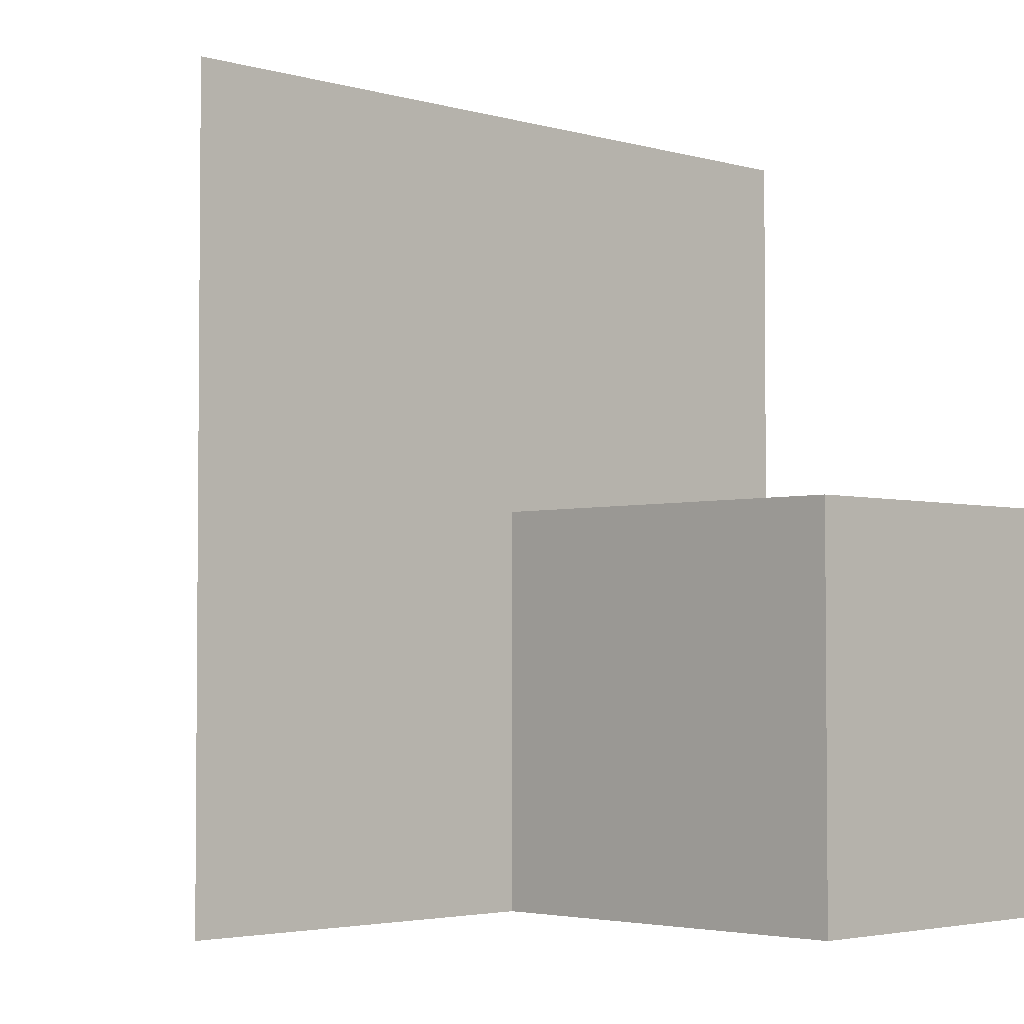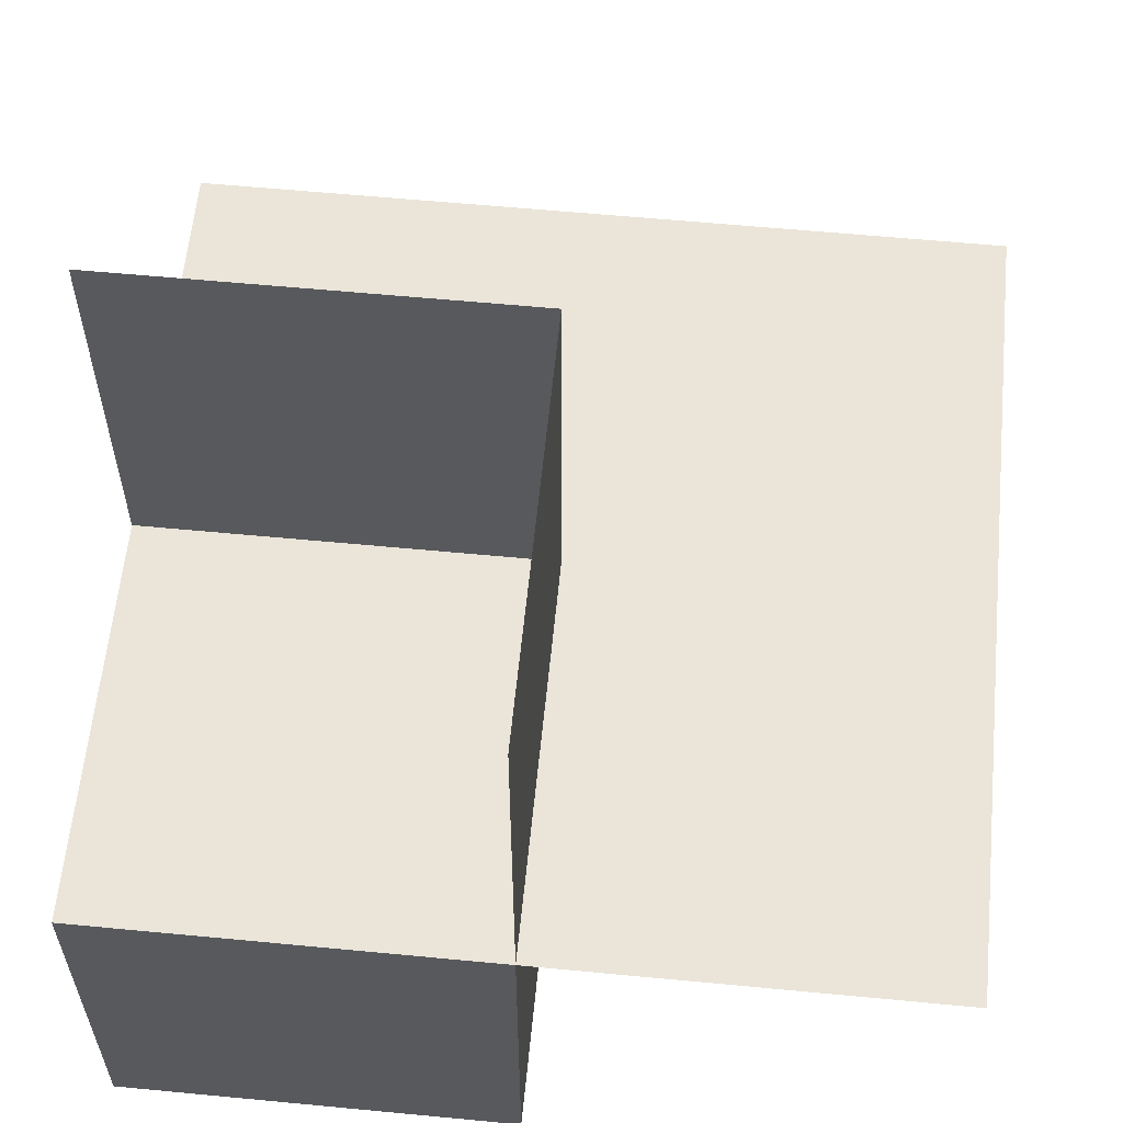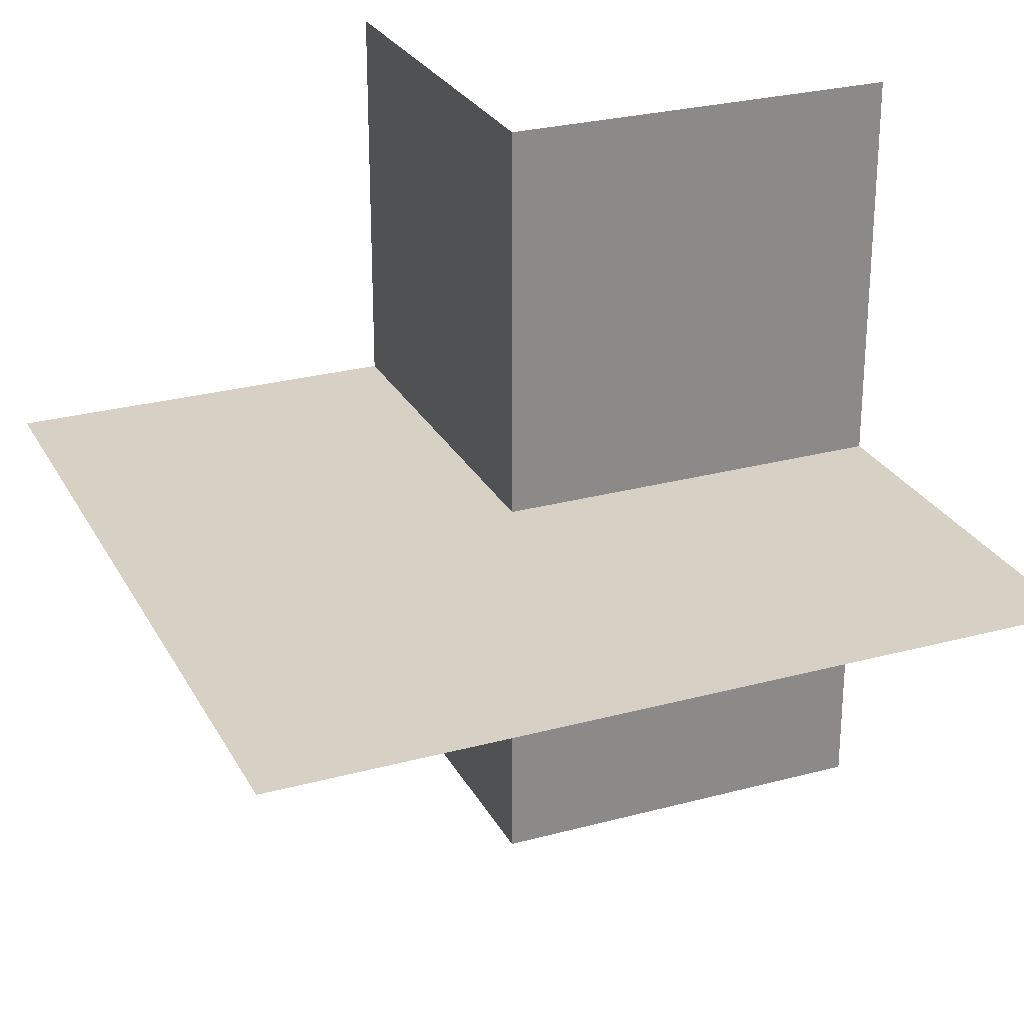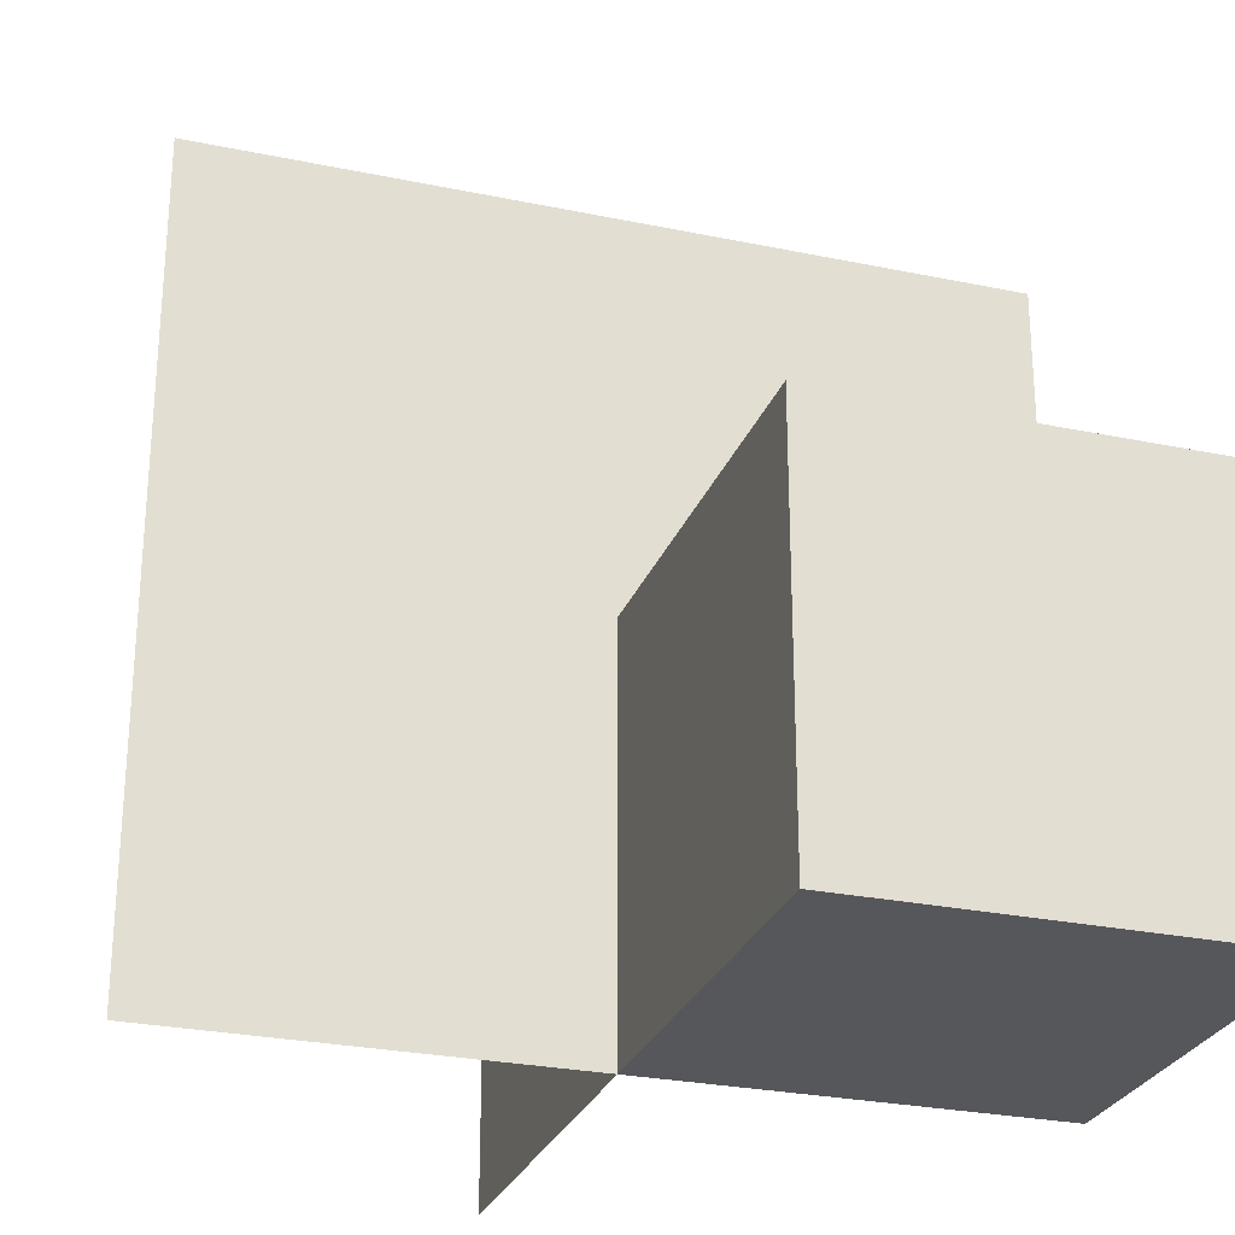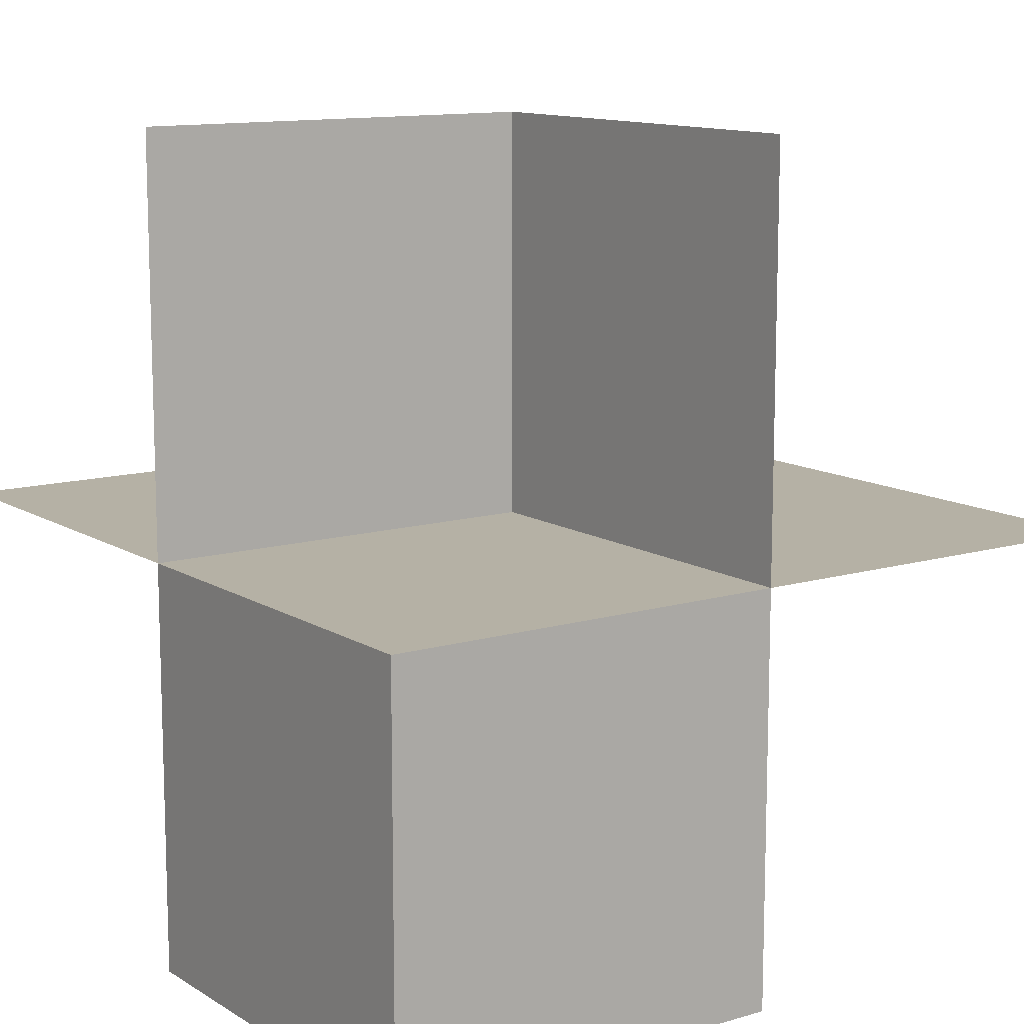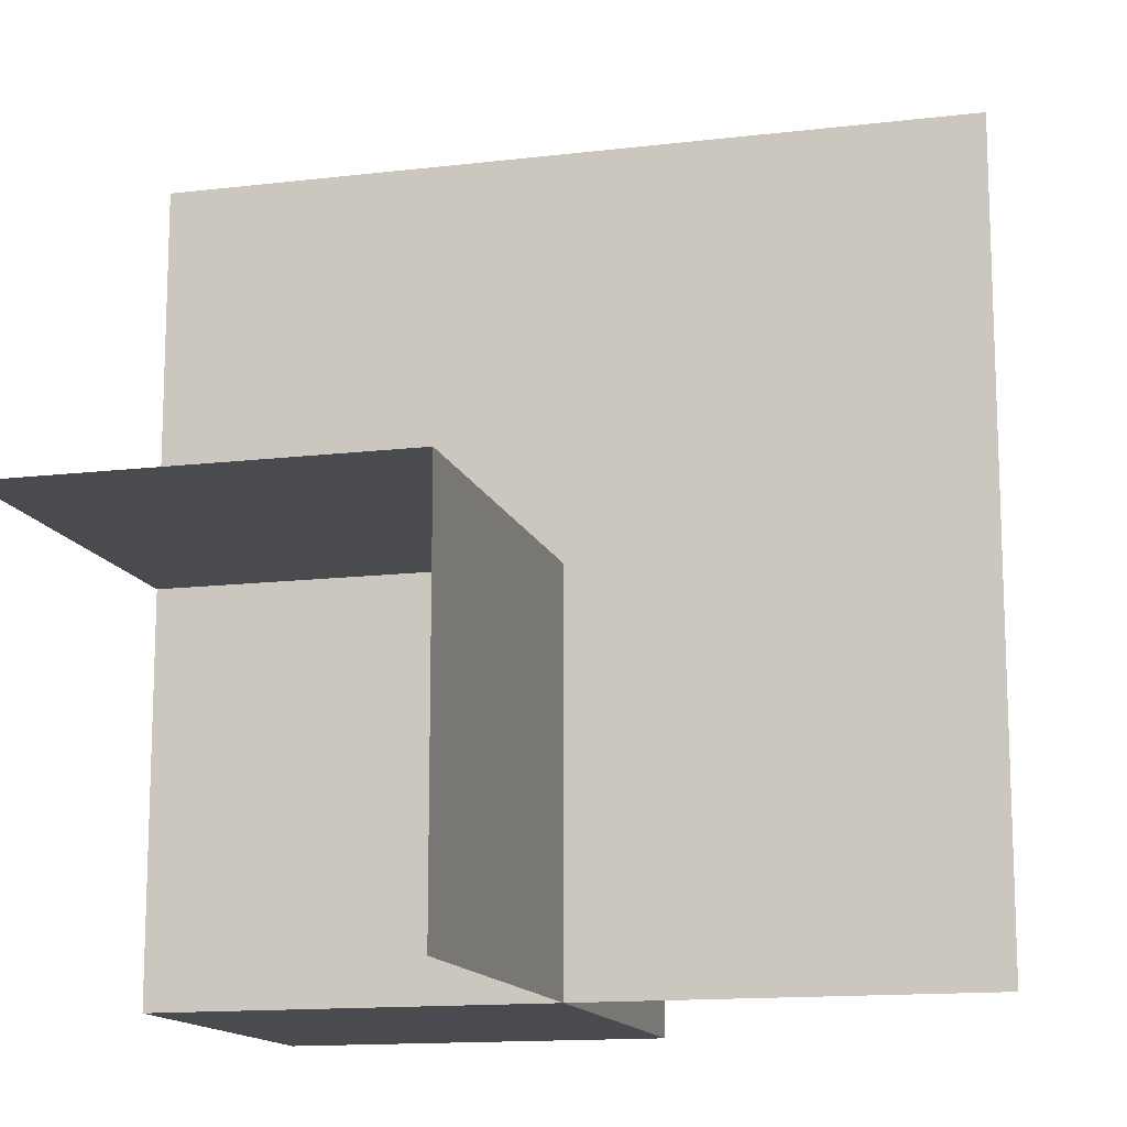
<metadata>
{"format":"obj","ext":"obj","renderer":"f3d","projection":"perspective","resolution":1024,"background":"white","views":[{"elev":-3.2,"azim":-44.9,"up":"+Z"},{"elev":59.6,"azim":-174.4,"up":"+Y"},{"elev":26.7,"azim":-22.9,"up":"+Y"},{"elev":-27.1,"azim":-17.9,"up":"+Z"},{"elev":11.9,"azim":144.9,"up":"+Y"},{"elev":-13.8,"azim":-165.1,"up":"+Z"}]}
</metadata>
<code>
v 0 0 0
v 0 0 -0.5
v 0 0 0.5
v 0 -0.5 0
v 0 -0.5 -0.5
v 0 0.5 0
v 0 0.5 -0.5
v -0.5 0 0
v -0.5 0 -0.5
v -0.5 0 0.5
v 0.5 0 0
v 0.5 0 -0.5
v 0.5 0 0.5
v 0.5 -0.5 0
v 0.5 -0.5 -0.5
v 0.5 0.5 0
f 9 2 1
f 1 8 9
f 8 1 3
f 3 10 8
f 15 5 4
f 4 14 15
f 5 2 1
f 1 4 5
f 2 12 11
f 11 1 2
f 12 15 14
f 14 11 12
f 5 15 12
f 12 2 5
f 4 11 14
f 11 4 1
f 11 1 3
f 3 13 11
f 2 7 6
f 6 16 11
f 6 1 2
f 11 1 6

</code>
